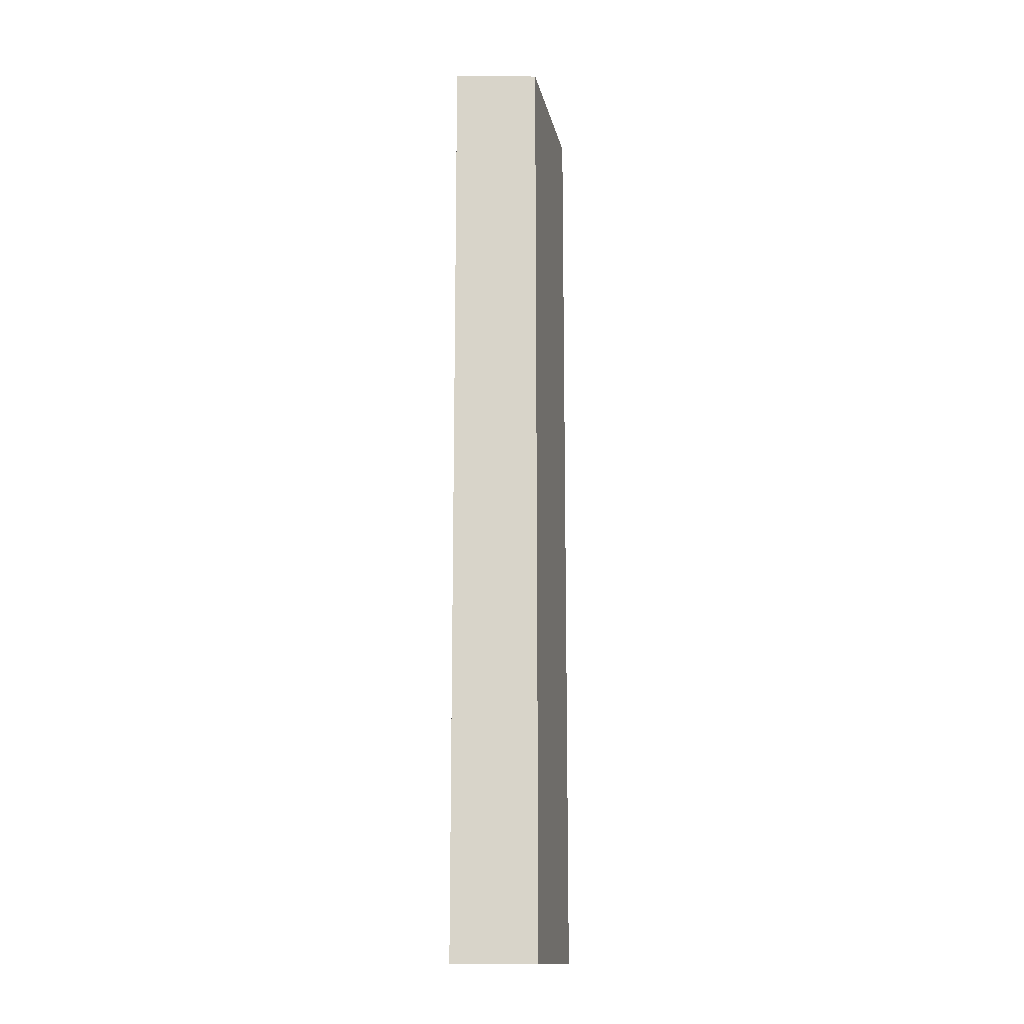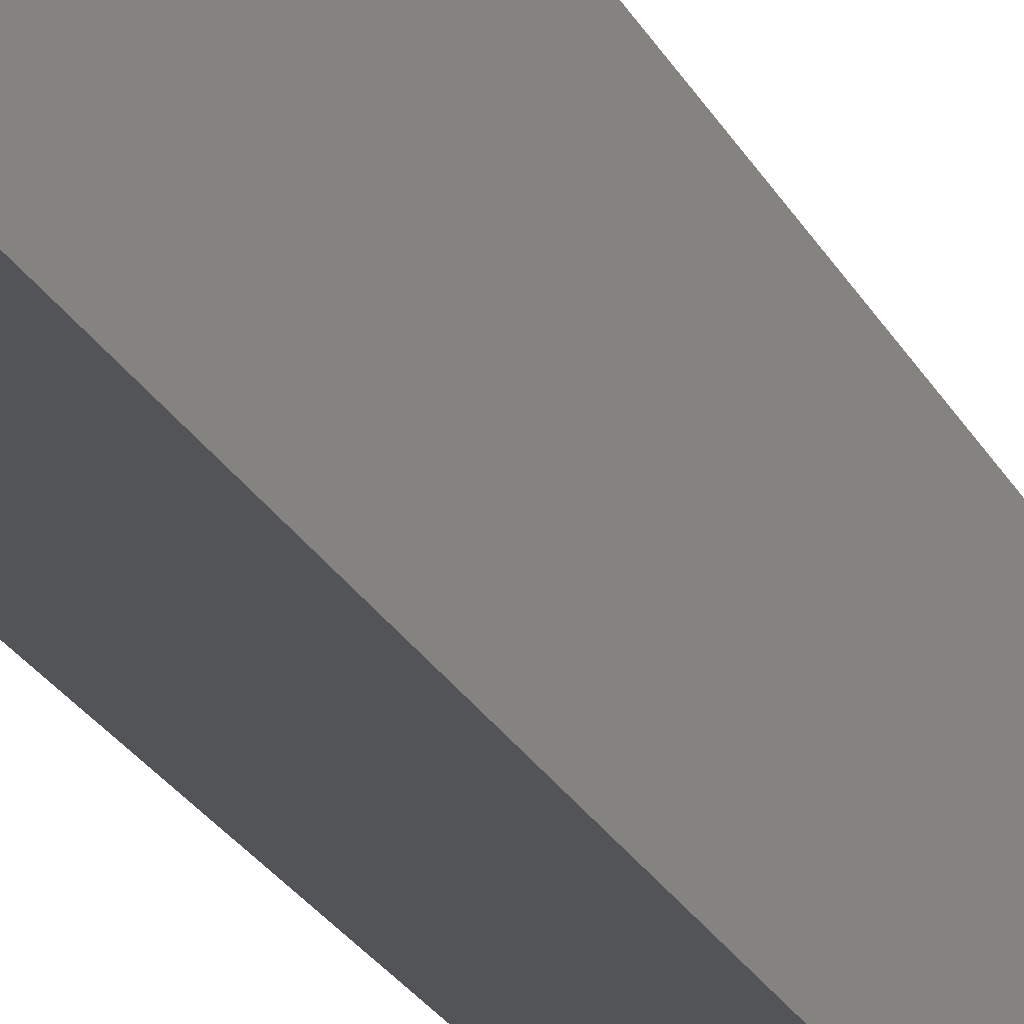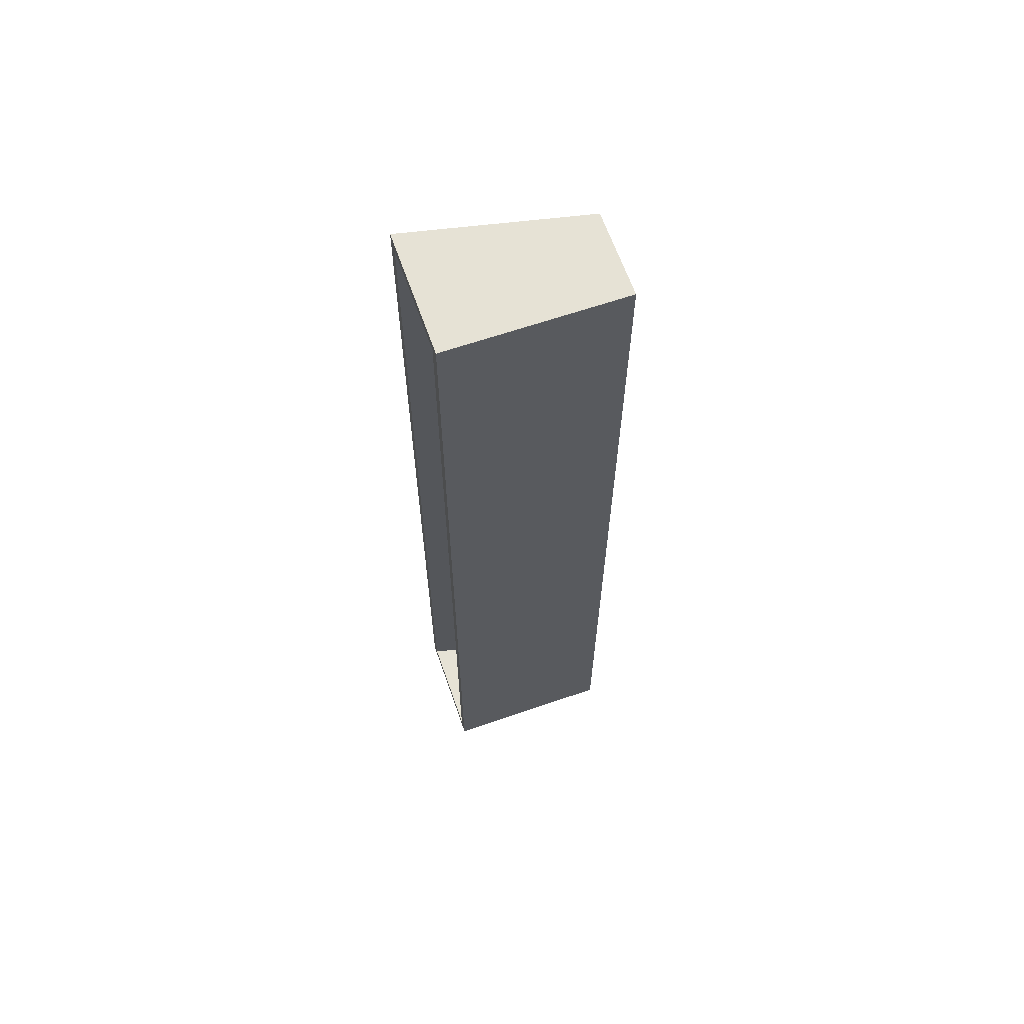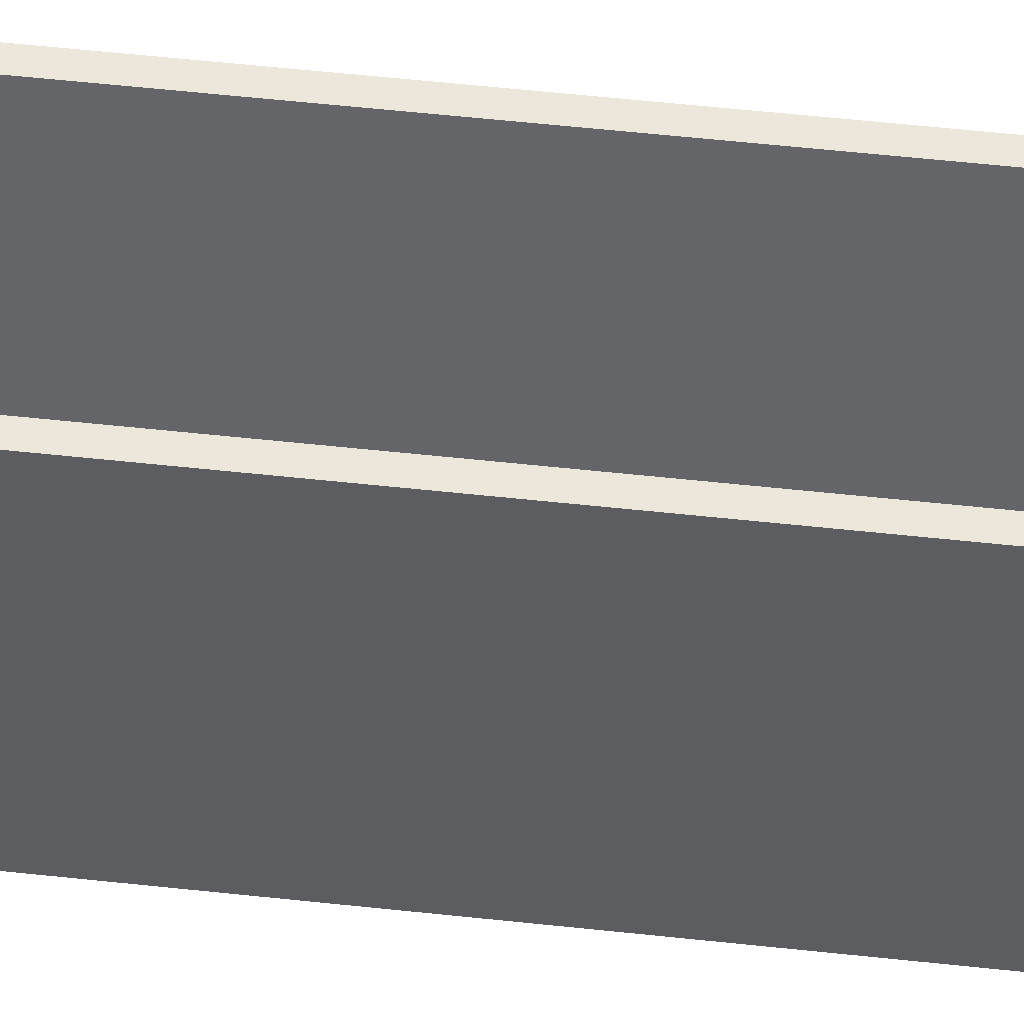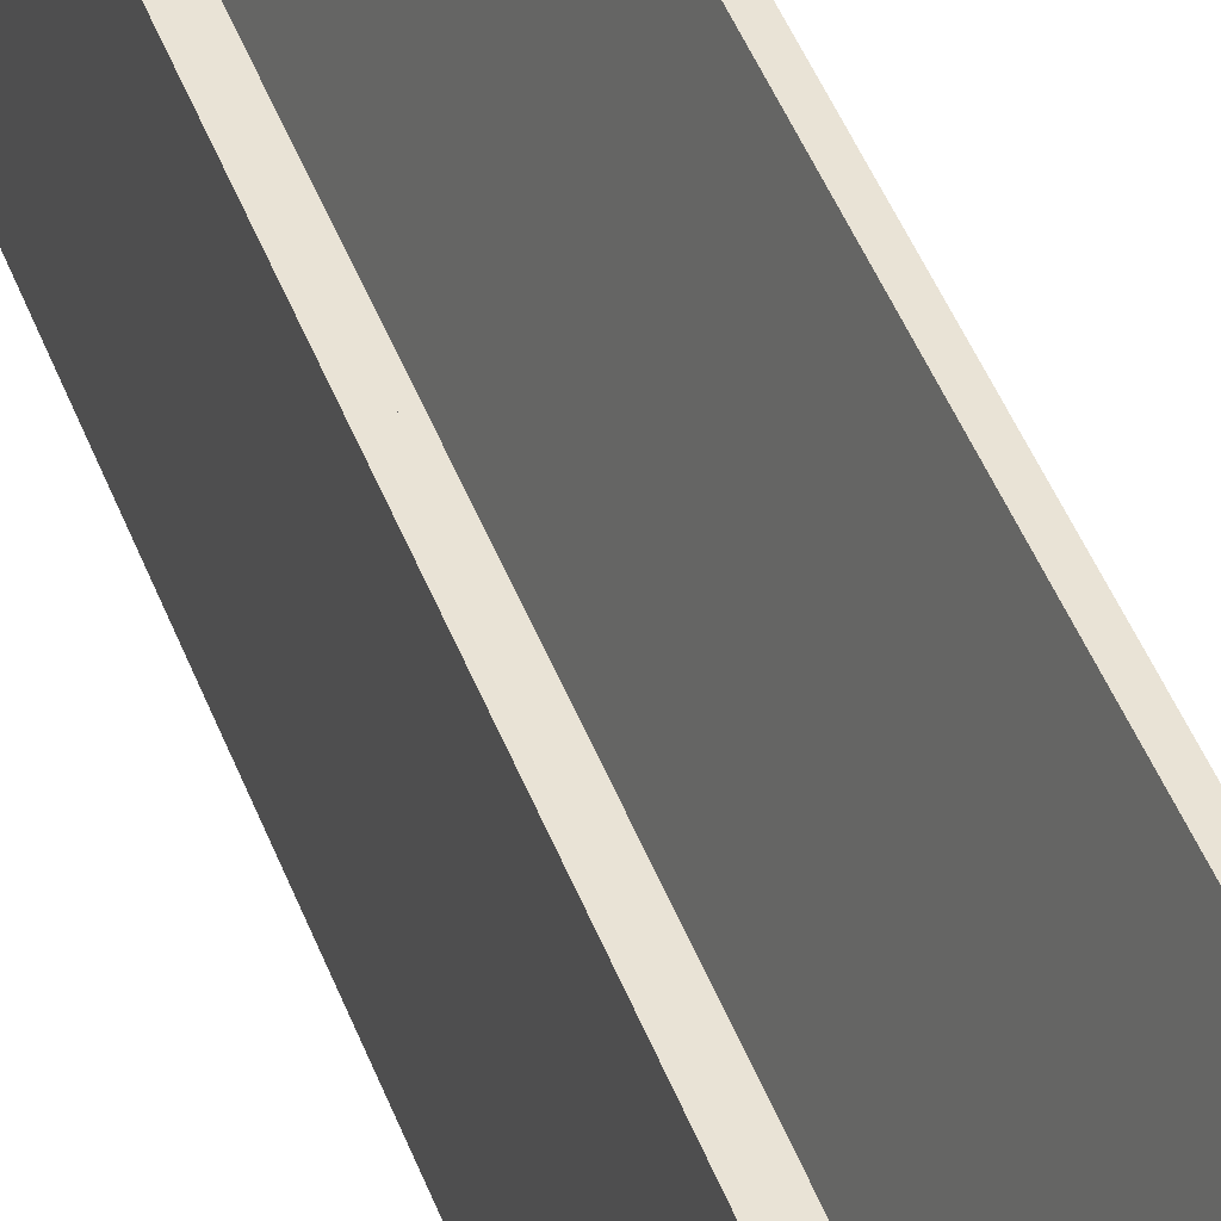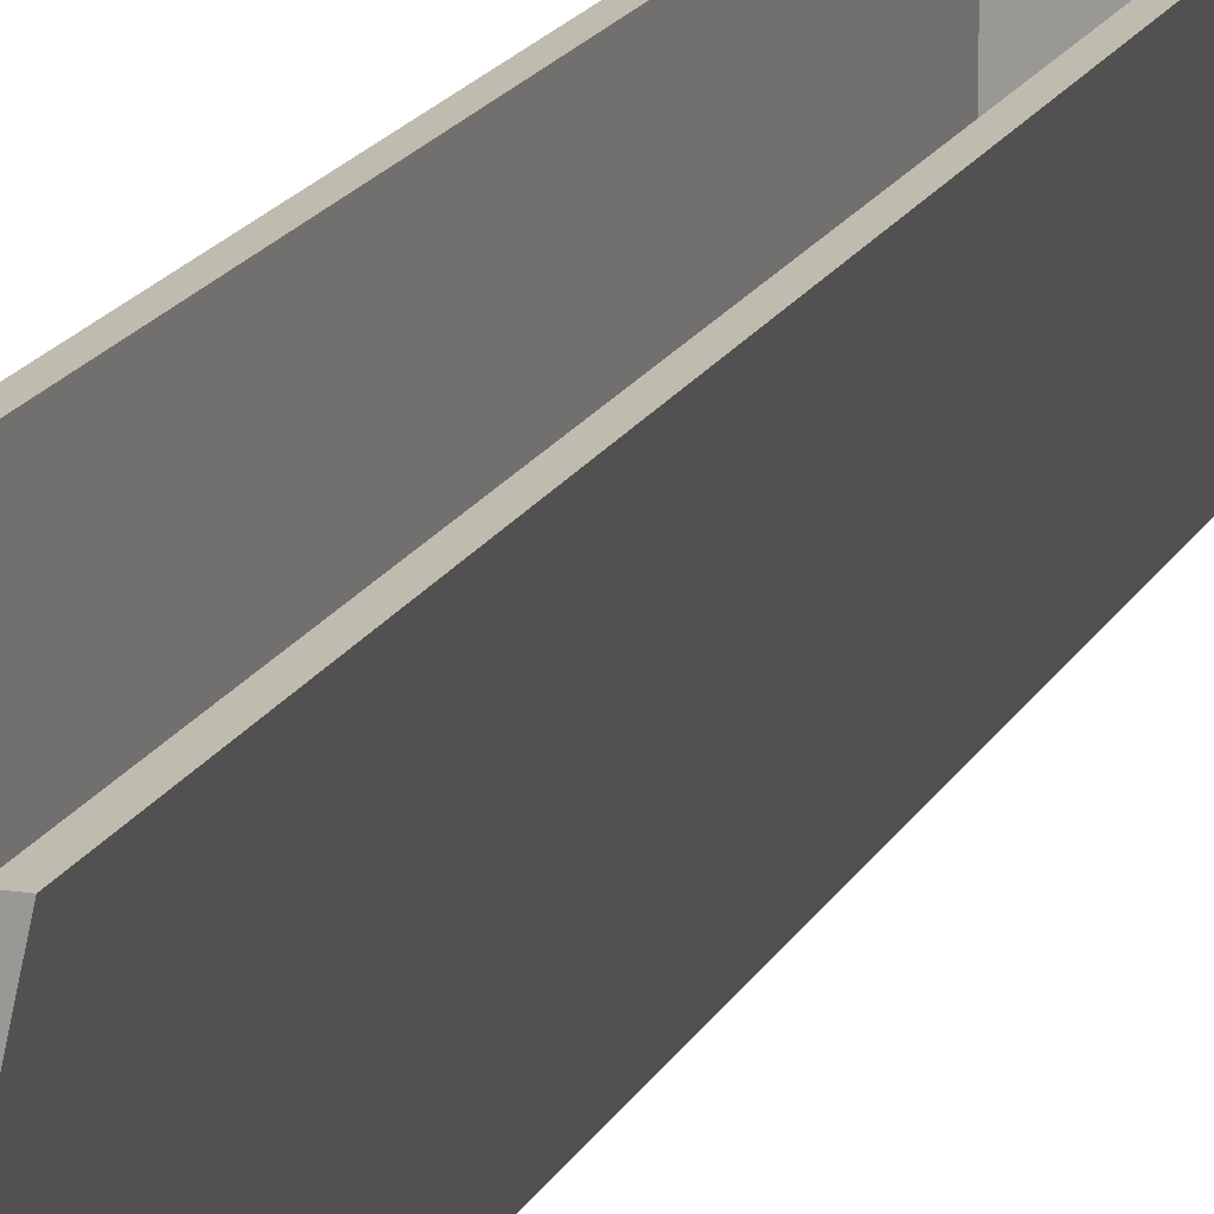
<metadata>
{"format":"obj","ext":"obj","renderer":"f3d","projection":"perspective","resolution":1024,"background":"white","views":[{"elev":-14.6,"azim":-1.2,"up":"+Z"},{"elev":-23.6,"azim":21.2,"up":"+Y"},{"elev":64.0,"azim":-109.2,"up":"+Z"},{"elev":52.6,"azim":-83.2,"up":"+Y"},{"elev":42.3,"azim":-18.9,"up":"+Y"},{"elev":15.9,"azim":18.2,"up":"+Y"}]}
</metadata>
<code>
v  1.5 70.56 -38.1
v  1.5 70.56 38.1
v  1.5 84.61 38.1
v  1.5 84.61 -38.1
v  8.417 70.56 -38.1
v  11.52 84.61 -38.1
v  8.417 70.56 38.1
v  11.52 84.61 38.1
v  7.219 71.59 -37.28
v  7.219 71.59 37.28
v  10.69 84.61 37.28
v  10.69 84.61 -37.28
v  2.325 84.61 37.28
v  2.325 84.61 -37.28
v  2.325 71.59 -37.28
v  2.325 71.59 37.28
g default
f 1 2 3 4
f 5 1 4 6
f 7 5 6 8
f 2 7 8 3
f 5 7 2 1
f 9 10 11 12
f 4 3 13 14
f 6 4 14 12
f 8 6 12 11
f 3 8 11 13
f 15 16 10 9
f 16 15 14 13
f 10 16 13 11
f 15 9 12 14

</code>
